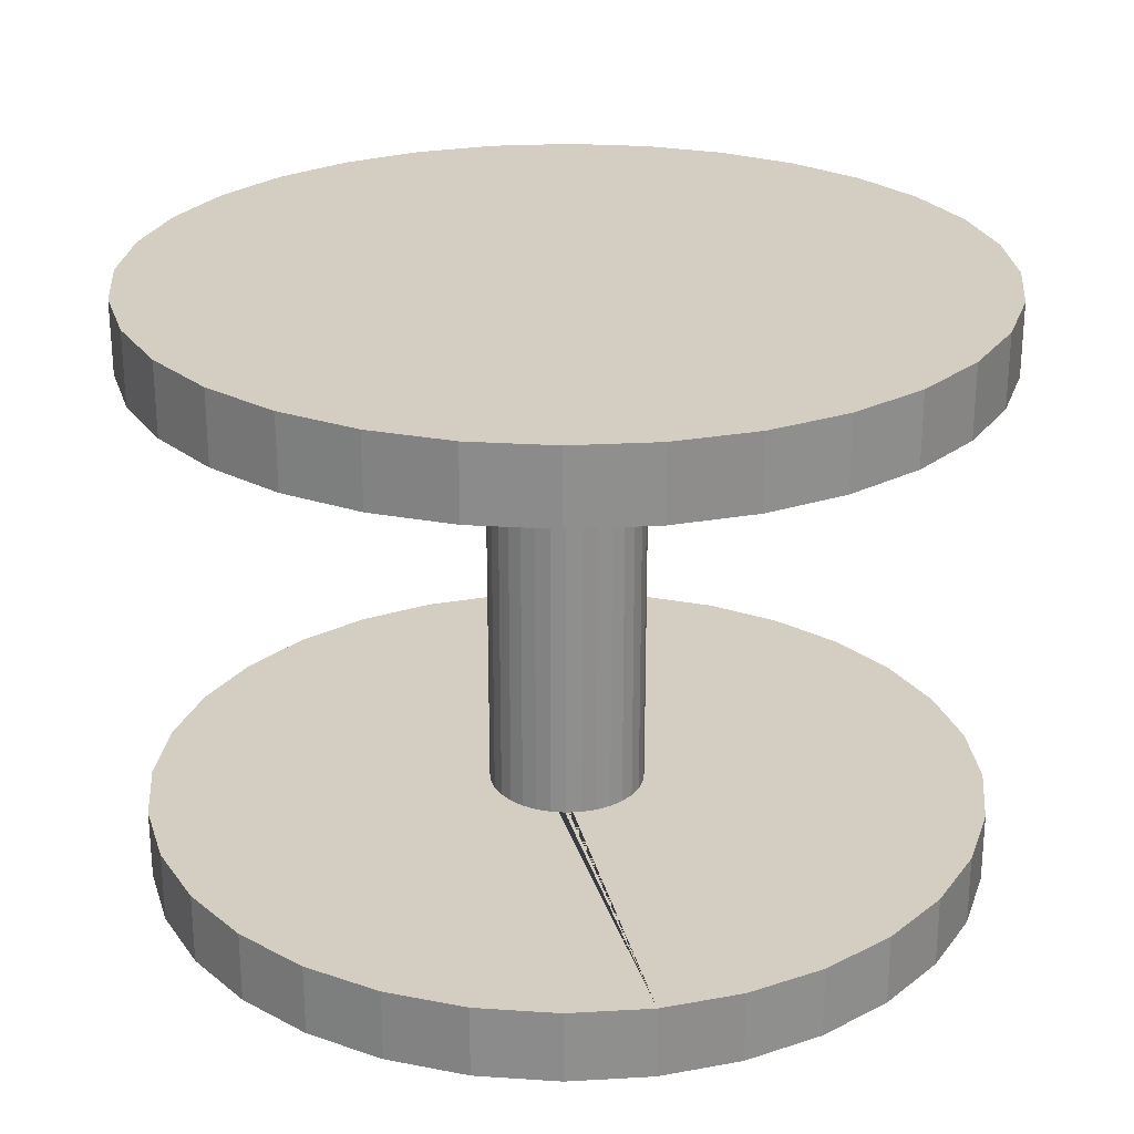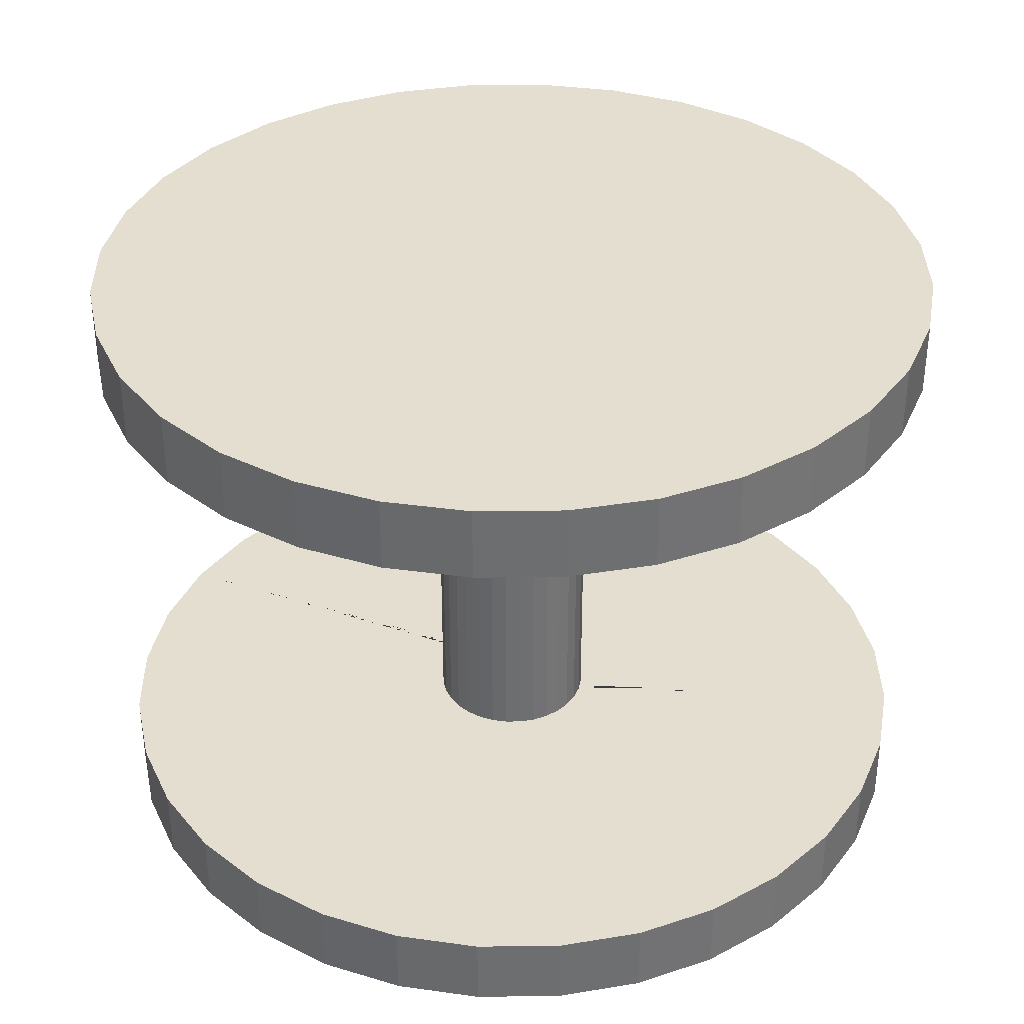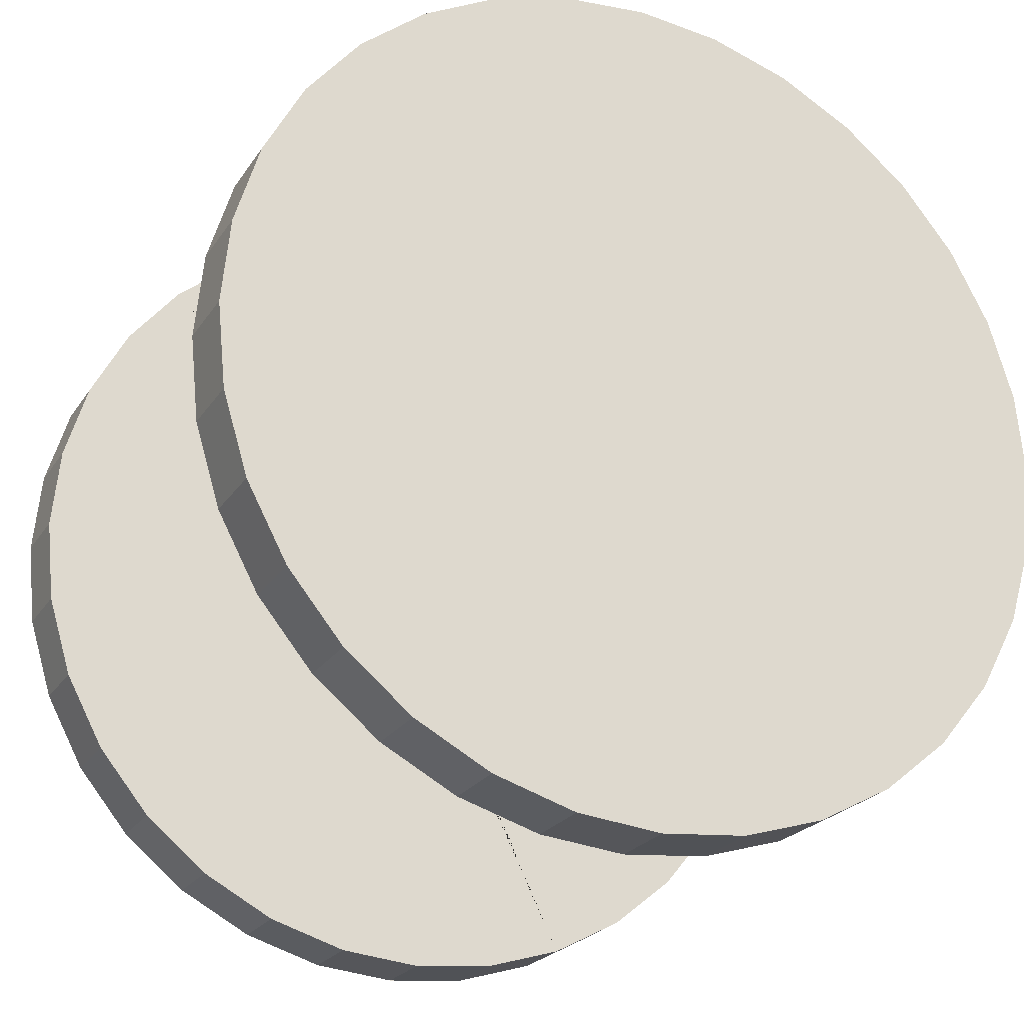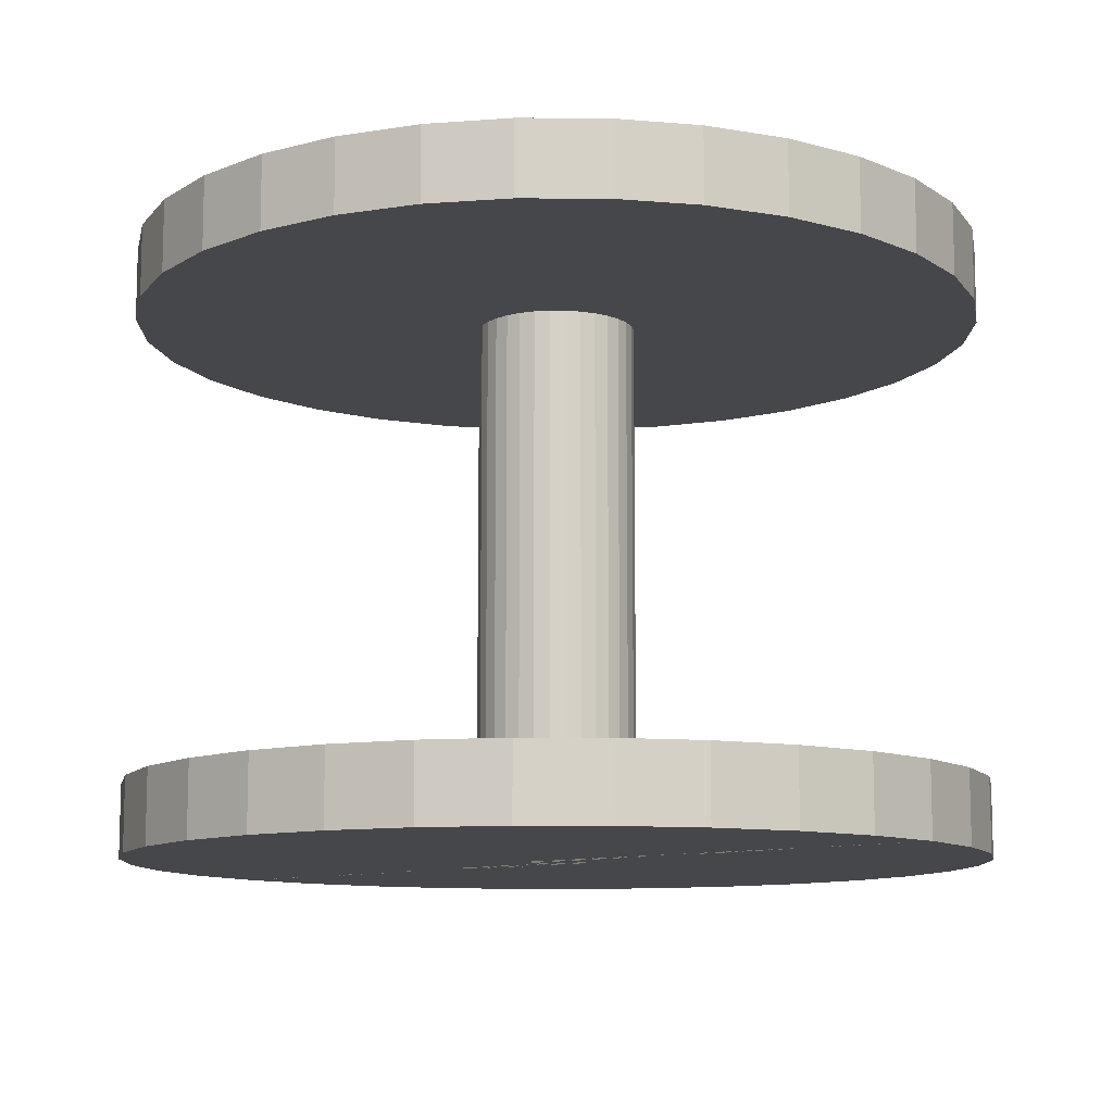
<metadata>
{"format":"obj","ext":"obj","renderer":"f3d","projection":"perspective","resolution":1024,"background":"white","views":[{"elev":25.2,"azim":34.2,"up":"+Y"},{"elev":35.8,"azim":-40.3,"up":"+Y"},{"elev":-23.6,"azim":154.8,"up":"+Z"},{"elev":-10.8,"azim":139.9,"up":"+Y"}]}
</metadata>
<code>
o Cylinder.001
v 0 -0.005 -0.0065
v 0 0.045 -0.0065
v 0 0.02125 -0.0025
v 0.001268 -0.005 -0.006375
v 0.001268 0.045 -0.006375
v 0.000488 0.02125 -0.002452
v 0.002487 -0.005 -0.006005
v 0.002487 0.045 -0.006005
v 0.000957 0.02125 -0.00231
v 0.003611 -0.005 -0.005405
v 0.003611 0.045 -0.005405
v 0.001389 0.02125 -0.002079
v 0.004596 -0.005 -0.004596
v 0.004596 0.045 -0.004596
v 0.001768 0.02125 -0.001768
v 0.005405 -0.005 -0.003611
v 0.005405 0.045 -0.003611
v 0.002079 0.02125 -0.001389
v 0.006005 -0.005 -0.002487
v 0.006005 0.045 -0.002487
v 0.00231 0.02125 -0.000957
v 0.006375 -0.005 -0.001268
v 0.006375 0.045 -0.001268
v 0.002452 0.02125 -0.000488
v 0.0065 -0.005 0
v 0.0065 0.045 0
v 0.0025 0.02125 0
v 0.006375 -0.005 0.001268
v 0.006375 0.045 0.001268
v 0.002452 0.02125 0.000488
v 0.006005 -0.005 0.002487
v 0.00231 0.02125 0.000957
v 0.006005 0.045 0.002487
v 0.005405 -0.005 0.003611
v 0.005405 0.045 0.003611
v 0.002079 0.02125 0.001389
v 0.004596 -0.005 0.004596
v 0.004596 0.045 0.004596
v 0.001768 0.02125 0.001768
v 0.003611 -0.005 0.005405
v 0.003611 0.045 0.005405
v 0.001389 0.02125 0.002079
v 0.002487 -0.005 0.006005
v 0.002487 0.045 0.006005
v 0.000957 0.02125 0.00231
v 0.001268 -0.005 0.006375
v 0.001268 0.045 0.006375
v 0.000488 0.02125 0.002452
v 0 -0.005 0.0065
v 0 0.045 0.0065
v 0 0.02125 0.0025
v -0.001268 -0.005 0.006375
v -0.001268 0.045 0.006375
v -0.000488 0.02125 0.002452
v -0.002487 -0.005 0.006005
v -0.002487 0.045 0.006005
v -0.000957 0.02125 0.00231
v -0.003611 -0.005 0.005405
v -0.001389 0.02125 0.002079
v -0.003611 0.045 0.005405
v -0.004596 -0.005 0.004596
v -0.004596 0.045 0.004596
v -0.001768 0.02125 0.001768
v -0.005405 -0.005 0.003611
v -0.005405 0.045 0.003611
v -0.002079 0.02125 0.001389
v -0.006005 -0.005 0.002487
v -0.006005 0.045 0.002487
v -0.00231 0.02125 0.000957
v -0.006375 -0.005 0.001268
v -0.006375 0.045 0.001268
v -0.002452 0.02125 0.000488
v -0.0065 -0.005 0
v -0.0065 0.045 0
v -0.0025 0.02125 0
v -0.006375 -0.005 -0.001268
v -0.006375 0.045 -0.001268
v -0.002452 0.02125 -0.000488
v -0.006005 -0.005 -0.002487
v -0.006005 0.045 -0.002487
v -0.00231 0.02125 -0.000957
v -0.005405 -0.005 -0.003611
v -0.005405 0.045 -0.003611
v -0.002079 0.02125 -0.001389
v -0.004596 -0.005 -0.004596
v -0.004596 0.045 -0.004596
v -0.001768 0.02125 -0.001768
v -0.003611 -0.005 -0.005405
v -0.003611 0.045 -0.005405
v -0.001389 0.02125 -0.002079
v -0.002487 -0.005 -0.006005
v -0.002487 0.045 -0.006005
v -0.000957 0.02125 -0.00231
v -0.001268 -0.005 -0.006375
v -0.001268 0.045 -0.006375
v -0.000488 0.02125 -0.002452
v 0 -0.005 -0.0025
v 0 0.02 -0.0025
v 0.000488 -0.005 -0.002452
v 0.000488 0.02 -0.002452
v 0.000957 -0.005 -0.00231
v 0.000957 0.02 -0.00231
v 0.001068 0.02 -0.00225
v 0.001068 -0.005 -0.00225
v -0.001068 0.02 -0.00225
v -0.001068 -0.005 -0.00225
v -0.000957 0.02 -0.00231
v -0.000957 -0.005 -0.00231
v -0.000488 -0.005 -0.002452
v -0.000488 0.02 -0.002452
v 0.001389 -0.005 -0.002079
v 0.001768 -0.005 -0.001768
v 0.002079 -0.005 -0.001389
v 0.00231 -0.005 -0.000957
v 0.002452 -0.005 -0.000488
v 0.0025 -0.005 0
v 0.002452 -0.005 0.000488
v 0.00231 -0.005 0.000957
v 0.002079 -0.005 0.001389
v 0.001768 -0.005 0.001768
v 0.001389 -0.005 0.002079
v 0.000957 -0.005 0.00231
v 0.000488 -0.005 0.002452
v 0 -0.005 0.0025
v -0.000488 -0.005 0.002452
v -0.000957 -0.005 0.00231
v -0.001389 -0.005 0.002079
v -0.001768 -0.005 0.001768
v -0.002079 -0.005 0.001389
v -0.00231 -0.005 0.000957
v -0.002452 -0.005 0.000488
v -0.0025 -0.005 0
v -0.002452 -0.005 -0.000488
v -0.00231 -0.005 -0.000957
v -0.002079 -0.005 -0.001389
v -0.001768 -0.005 -0.001768
v -0.001389 -0.005 -0.002079
v -0.000488 -0.005 -0.002452
v -0.000448 -0.005 -0.00225
f 1 2 5 4
f 4 5 8 7
f 7 8 11 10
f 10 11 14 13
f 13 14 17 16
f 16 17 20 19
f 19 20 23 22
f 22 23 26 25
f 25 26 29 28
f 28 29 33 31
f 31 33 35 34
f 34 35 38 37
f 37 38 41 40
f 40 41 44 43
f 43 44 47 46
f 46 47 50 49
f 49 50 53 52
f 52 53 56 55
f 55 56 60 58
f 58 60 62 61
f 61 62 65 64
f 64 65 68 67
f 67 68 71 70
f 70 71 74 73
f 73 74 77 76
f 76 77 80 79
f 79 80 83 82
f 82 83 86 85
f 85 86 89 88
f 88 89 92 91
f 14 11 8 5 2 95 92 89 86 83 80 77 74 71 68 65 62 60 56 53 50 47 44 41 38 35 33 29 26 23 20 17
f 91 92 95 94
f 94 95 2 1
f 94 1 4 7 10 13 16 19 22 25 28 31 34 37 40 43 46 123 122 121 120 119 118 117 116 115 114 113 112 111 104 101 99 97 109
f 123 46 49 52 55 58 61 64 67 70 73 76 79 82 85 88 91 94 109 138 108 106 137 136 135 134 133 132 131 130 129 128 127 126 125 124
f 109 97 99 101 104 139 138
f 106 108 138 139
f 98 100 6 3
f 100 102 9 6
f 111 12 9 102 103 104
f 112 15 12 111
f 113 18 15 112
f 114 21 18 113
f 115 24 21 114
f 116 27 24 115
f 117 30 27 116
f 118 32 30 117
f 119 36 32 118
f 120 39 36 119
f 121 42 39 120
f 122 45 42 121
f 48 45 122 123
f 124 51 48 123
f 125 54 51 124
f 126 57 54 125
f 127 59 57 126
f 128 63 59 127
f 129 66 63 128
f 130 69 66 129
f 131 72 69 130
f 132 75 72 131
f 133 78 75 132
f 134 81 78 133
f 135 84 81 134
f 136 87 84 135
f 137 90 87 136
f 90 137 106 105 107 93
f 6 9 12 15 18 21 24 27 30 32 36 39 42 45 48 51 54 57 59 63 66 69 72 75 78 81 84 87 90 93 96 3
f 107 110 96 93
f 110 98 3 96
f 139 104 103 105 106
f 105 103 102 100 98 110 107
o Cylinder.002
v 0 0.03929 -0.035
v 0 0.04529 -0.035
v 0.006828 0.03929 -0.03433
v 0.006828 0.04529 -0.03433
v 0.01339 0.03929 -0.03234
v 0.01339 0.04529 -0.03234
v 0.01945 0.03929 -0.0291
v 0.01945 0.04529 -0.0291
v 0.02475 0.03929 -0.02475
v 0.02475 0.04529 -0.02475
v 0.0291 0.03929 -0.01945
v 0.0291 0.04529 -0.01945
v 0.03234 0.03929 -0.01339
v 0.03234 0.04529 -0.01339
v 0.03433 0.03929 -0.006828
v 0.03433 0.04529 -0.006828
v 0.035 0.03929 0
v 0.035 0.04529 0
v 0.03433 0.03929 0.006828
v 0.03433 0.04529 0.006828
v 0.03234 0.03929 0.01339
v 0.03234 0.04529 0.01339
v 0.0291 0.03929 0.01945
v 0.0291 0.04529 0.01945
v 0.02475 0.03929 0.02475
v 0.02475 0.04529 0.02475
v 0.01945 0.03929 0.0291
v 0.01945 0.04529 0.0291
v 0.01339 0.03929 0.03234
v 0.01339 0.04529 0.03234
v 0.006828 0.03929 0.03433
v 0.006828 0.04529 0.03433
v 0 0.03929 0.035
v 0 0.04529 0.035
v -0.006828 0.03929 0.03433
v -0.006828 0.04529 0.03433
v -0.01339 0.03929 0.03234
v -0.01339 0.04529 0.03234
v -0.01945 0.03929 0.0291
v -0.01945 0.04529 0.0291
v -0.02475 0.03929 0.02475
v -0.02475 0.04529 0.02475
v -0.0291 0.03929 0.01945
v -0.0291 0.04529 0.01945
v -0.03234 0.03929 0.01339
v -0.03234 0.04529 0.01339
v -0.03433 0.03929 0.006828
v -0.03433 0.04529 0.006828
v -0.035 0.03929 0
v -0.035 0.04529 0
v -0.03433 0.03929 -0.006828
v -0.03433 0.04529 -0.006828
v -0.03234 0.03929 -0.01339
v -0.03234 0.04529 -0.01339
v -0.0291 0.03929 -0.01945
v -0.0291 0.04529 -0.01945
v -0.02475 0.03929 -0.02475
v -0.02475 0.04529 -0.02475
v -0.01945 0.03929 -0.0291
v -0.01945 0.04529 -0.0291
v -0.01339 0.03929 -0.03234
v -0.01339 0.04529 -0.03234
v -0.006828 0.03929 -0.03433
v -0.006828 0.04529 -0.03433
f 140 141 143 142
f 142 143 145 144
f 144 145 147 146
f 146 147 149 148
f 148 149 151 150
f 150 151 153 152
f 152 153 155 154
f 154 155 157 156
f 156 157 159 158
f 158 159 161 160
f 160 161 163 162
f 162 163 165 164
f 164 165 167 166
f 166 167 169 168
f 168 169 171 170
f 170 171 173 172
f 172 173 175 174
f 174 175 177 176
f 176 177 179 178
f 178 179 181 180
f 180 181 183 182
f 182 183 185 184
f 184 185 187 186
f 186 187 189 188
f 188 189 191 190
f 190 191 193 192
f 192 193 195 194
f 194 195 197 196
f 196 197 199 198
f 198 199 201 200
f 143 141 203 201 199 197 195 193 191 189 187 185 183 181 179 177 175 173 171 169 167 165 163 161 159 157 155 153 151 149 147 145
f 200 201 203 202
f 202 203 141 140
f 140 142 144 146 148 150 152 154 156 158 160 162 164 166 168 170 172 174 176 178 180 182 184 186 188 190 192 194 196 198 200 202
o Cylinder
v 0 -0.005141 -0.035
v 0 0.000859 -0.035
v 0.006828 -0.005141 -0.03433
v 0.006828 0.000859 -0.03433
v 0.01339 -0.005141 -0.03234
v 0.01339 0.000859 -0.03234
v 0.01945 -0.005141 -0.0291
v 0.01945 0.000859 -0.0291
v 0.02475 -0.005141 -0.02475
v 0.02475 0.000859 -0.02475
v 0.0291 -0.005141 -0.01945
v 0.0291 0.000859 -0.01945
v 0.03234 -0.005141 -0.01339
v 0.03234 0.000859 -0.01339
v 0.03433 -0.005141 -0.006828
v 0.03433 0.000859 -0.006828
v 0.035 -0.005141 0
v 0.035 0.000859 0
v 0.03433 -0.005141 0.006828
v 0.03433 0.000859 0.006828
v 0.03234 -0.005141 0.01339
v 0.03234 0.000859 0.01339
v 0.0291 -0.005141 0.01945
v 0.0291 0.000859 0.01945
v 0.02475 -0.005141 0.02475
v 0.02475 0.000859 0.02475
v 0.01945 -0.005141 0.0291
v 0.01945 0.000859 0.0291
v 0.01339 -0.005141 0.03234
v 0.01339 0.000859 0.03234
v 0.006828 -0.005141 0.03433
v 0.006828 0.000859 0.03433
v 0 -0.005141 0.035
v 0 0.000859 0.035
v -0.006828 -0.005141 0.03433
v -0.006828 0.000859 0.03433
v -0.01339 -0.005141 0.03234
v -0.01339 0.000859 0.03234
v -0.01945 -0.005141 0.0291
v -0.01945 0.000859 0.0291
v -0.02475 -0.005141 0.02475
v -0.02475 0.000859 0.02475
v -0.0291 -0.005141 0.01945
v -0.0291 0.000859 0.01945
v -0.03234 -0.005141 0.01339
v -0.03234 0.000859 0.01339
v -0.03433 -0.005141 0.006828
v -0.03433 0.000859 0.006828
v -0.035 -0.005141 0
v -0.035 0.000859 0
v -0.03433 -0.005141 -0.006828
v -0.03433 0.000859 -0.006828
v -0.03234 -0.005141 -0.01339
v -0.03234 0.000859 -0.01339
v -0.0291 -0.005141 -0.01945
v -0.0291 0.000859 -0.01945
v -0.02475 -0.005141 -0.02475
v -0.02475 0.000859 -0.02475
v -0.01945 -0.005141 -0.0291
v -0.01945 0.000859 -0.0291
v -0.01339 -0.005141 -0.03234
v -0.01339 0.000859 -0.03234
v -0.006828 -0.005141 -0.03433
v -0.006828 0.000859 -0.03433
v 0 -0.005098 -0.0025
v 0.000488 -0.005098 -0.002452
v 0.000957 -0.005098 -0.00231
v 0.001068 -0.005098 -0.00225
v -0.001068 -0.005098 -0.00225
v -0.000957 -0.005098 -0.00231
v -0.000488 -0.005098 -0.002452
v -0.002452 0.000859 0.000488
v -0.0025 0.000859 0
v -0.002452 0.000859 -0.000488
v -0.00231 0.000859 0.000957
v -0.00231 0.000859 -0.000957
v -0.002079 0.000859 0.001389
v -0.002079 0.000859 -0.001389
v -0.001768 0.000859 0.001768
v -0.001768 0.000859 -0.001768
v -0.000957 0.000859 0.00231
v -0.001068 0.000859 -0.00225
v -0.001389 0.000859 0.002079
v -0.001389 0.000859 -0.002079
v -0.000488 0.000859 0.002452
v 0.000488 0.000859 0.002452
v 0 0.000859 0.0025
v 0.001389 0.000859 -0.002079
v 0.001389 0.000859 0.002079
v 0.001068 0.000859 -0.00225
v 0.000957 0.000859 0.00231
v 0.002079 0.000859 0.001389
v 0.002079 0.000859 -0.001389
v 0.0025 0.000859 0
v 0.002452 0.000859 0.000488
v 0.002452 0.000859 -0.000488
v 0.00231 0.000859 -0.000957
v 0.001768 0.000859 0.001768
v 0.00231 0.000859 0.000957
v 0.001768 0.000859 -0.001768
v -0.000488 -0.005141 -0.002452
v 0.000488 -0.005141 -0.002452
v 0 -0.005141 -0.0025
v 0.001389 -0.005141 -0.002079
v 0.000957 -0.005141 0.00231
v 0.000957 -0.005141 -0.00231
v 0.001768 -0.005141 0.001768
v 0.002079 -0.005141 0.001389
v 0.002079 -0.005141 -0.001389
v 0.0025 -0.005141 0
v 0.002452 -0.005141 0.000488
v 0.002452 -0.005141 -0.000488
v 0.00231 -0.005141 -0.000957
v 0.00231 -0.005141 0.000957
v 0.001768 -0.005141 -0.001768
v 0.001389 -0.005141 0.002079
v -0.0025 -0.005141 0
v -0.002452 -0.005141 0.000488
v -0.002452 -0.005141 -0.000488
v -0.002079 -0.005141 0.001389
v -0.002079 -0.005141 -0.001389
v -0.001768 -0.005141 0.001768
v -0.00231 -0.005141 0.000957
v -0.00231 -0.005141 -0.000957
v -0.001768 -0.005141 -0.001768
v -0.001389 -0.005141 0.002079
v -0.001389 -0.005141 -0.002079
v -0.000488 -0.005141 0.002452
v 0.000488 -0.005141 0.002452
v 0 -0.005141 0.0025
v -0.000957 -0.005141 0.00231
v -0.000957 -0.005141 -0.00231
f 204 205 207 206
f 206 207 209 208
f 208 209 211 210
f 210 211 213 212
f 212 213 215 214
f 214 215 217 216
f 216 217 219 218
f 218 219 221 220
f 220 221 223 222
f 222 223 225 224
f 224 225 227 226
f 226 227 229 228
f 228 229 231 230
f 230 231 233 232
f 232 233 235 234
f 234 235 237 236
f 236 237 239 238
f 238 239 241 240
f 240 241 243 242
f 242 243 245 244
f 244 245 247 246
f 246 247 249 248
f 248 249 251 250
f 250 251 253 252
f 252 253 255 254
f 254 255 257 256
f 256 257 259 258
f 258 259 261 260
f 260 261 263 262
f 262 263 265 264
f 265 263 261 259 257 279 281 283 287 285 293 291 303 296 300 299 297 298 302 225 223 221 219 217 215 213 211 209 207 205 267
f 229 227 225 302 295 301 292 294 289 290 288 284 286 282 280 278 275 276 277 279 257 255 253 251 249 247 245 243 241 239 237 235 233 231
f 264 265 267 266
f 266 267 205 204
f 266 204 206 208 210 212 214 216 218 220 222 224 226 228 230 232 234 332 308 319 310 311 317 314 313 315 316 312 318 307 309 305 306 304
f 234 236 238 240 242 244 246 248 250 252 254 256 258 260 262 264 266 304 335 330 328 324 327 322 320 321 326 323 325 329 334 331 333 332
f 305 269 268 306
f 309 270 269 305
f 293 271 270 309 307 291
f 318 303 291 307
f 296 303 318 312
f 300 296 312 316
f 299 300 316 315
f 297 299 315 313
f 298 297 313 314
f 302 298 314 317
f 295 302 317 311
f 301 295 311 310
f 292 301 310 319
f 294 292 319 308
f 289 294 308 332
f 290 289 332 333
f 288 290 333 331
f 284 288 331 334
f 286 284 334 329
f 282 286 329 325
f 323 280 282 325
f 326 278 280 323
f 321 275 278 326
f 320 276 275 321
f 322 277 276 320
f 327 279 277 322
f 324 281 279 327
f 328 283 281 324
f 330 287 283 328
f 335 273 272 285 287 330
f 304 274 273 335
f 306 268 274 304
f 285 272 271 293
f 268 269 270 271 272 273 274

</code>
